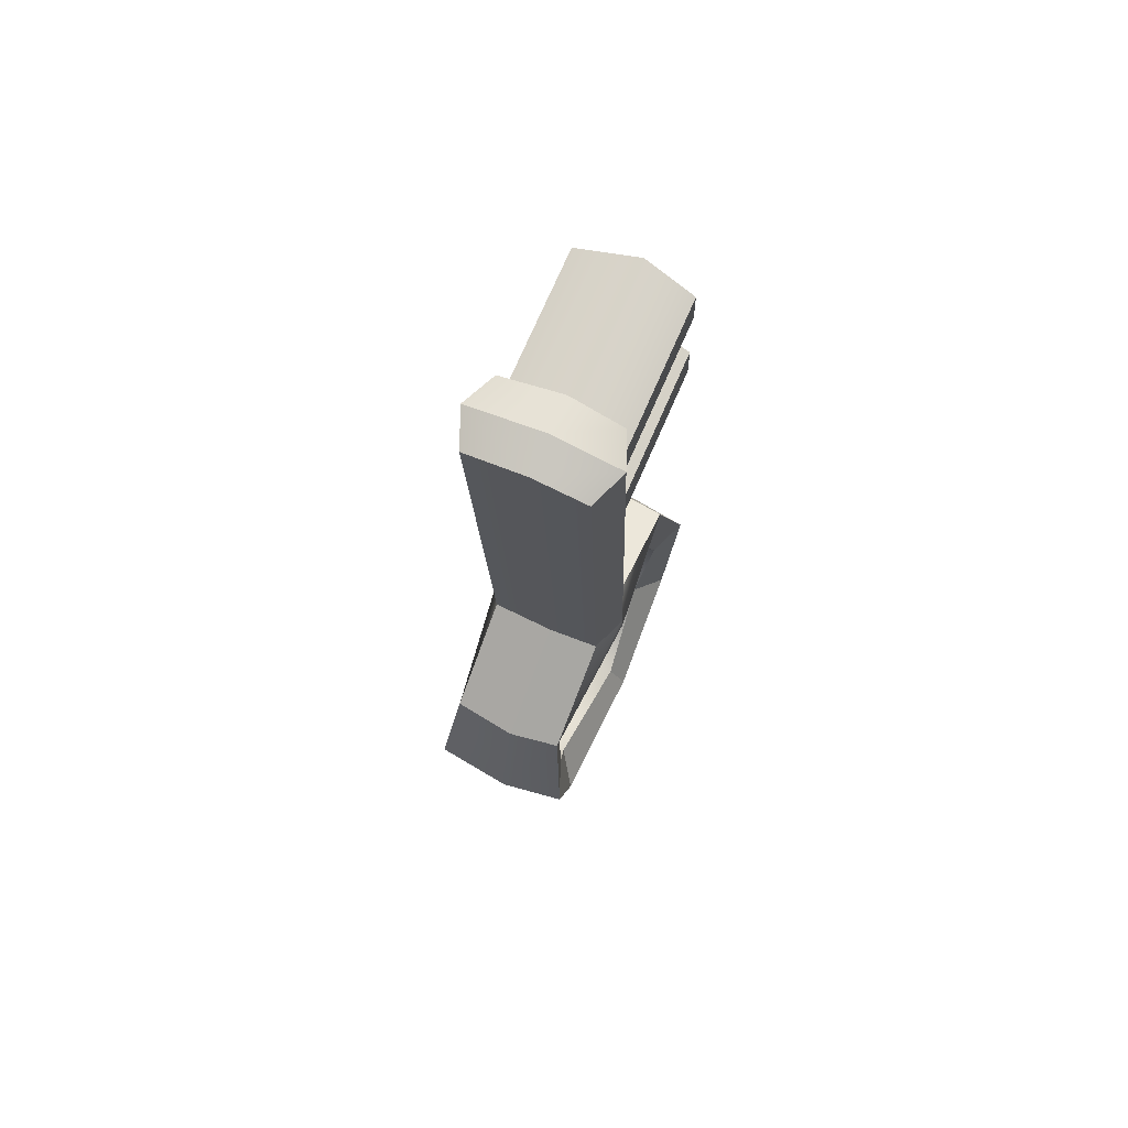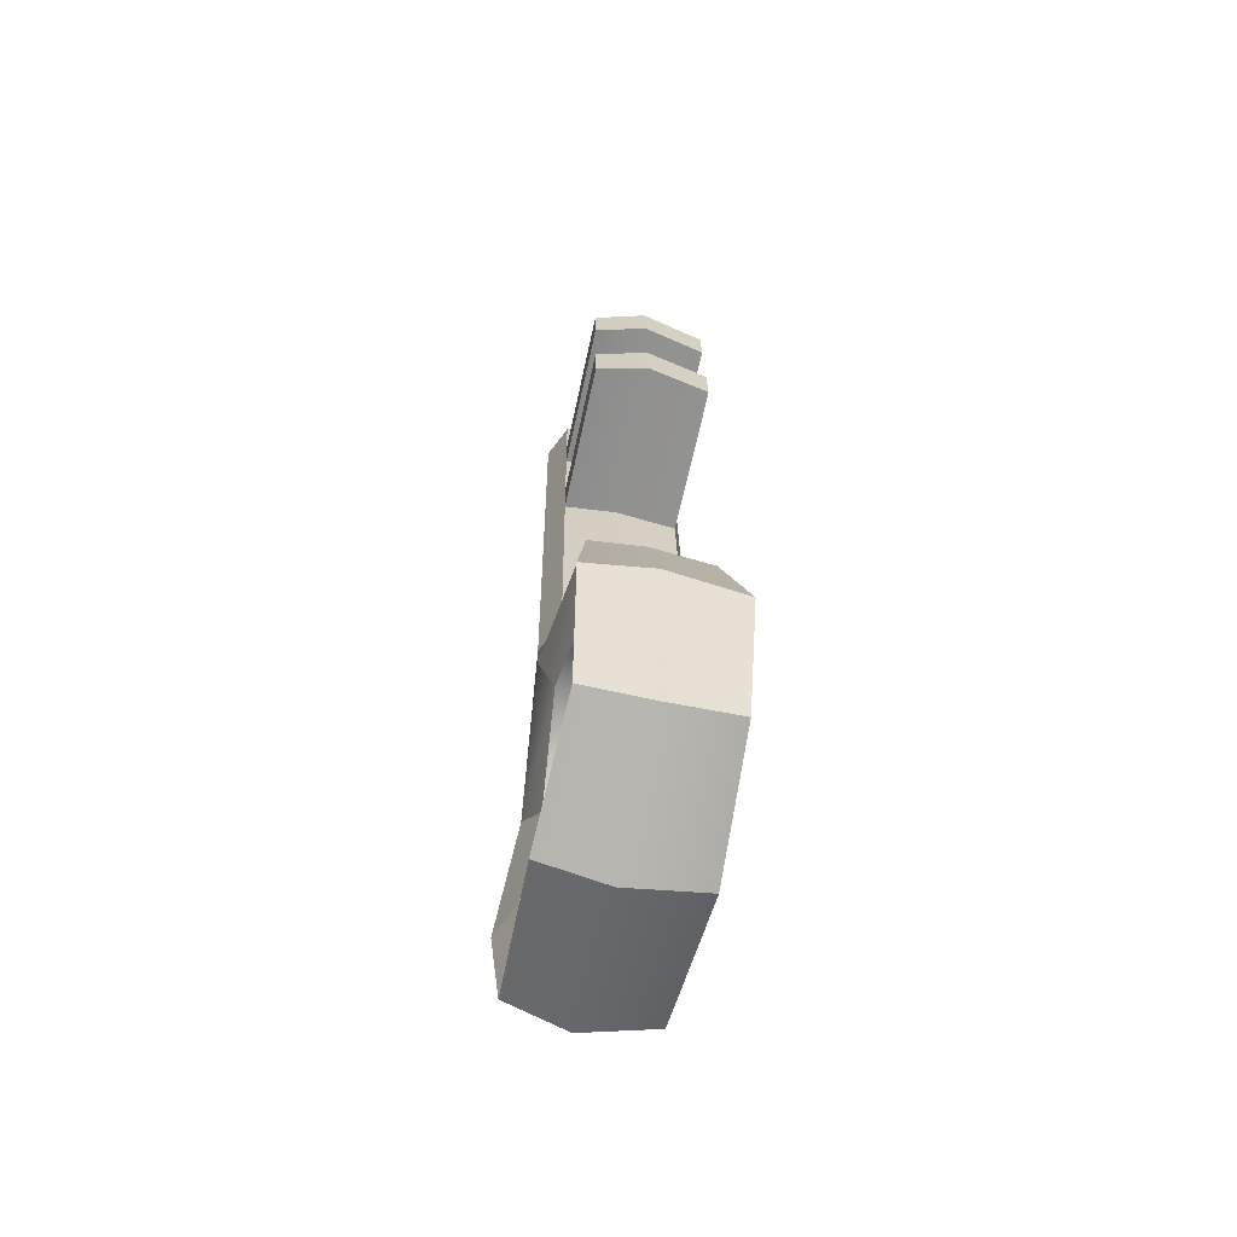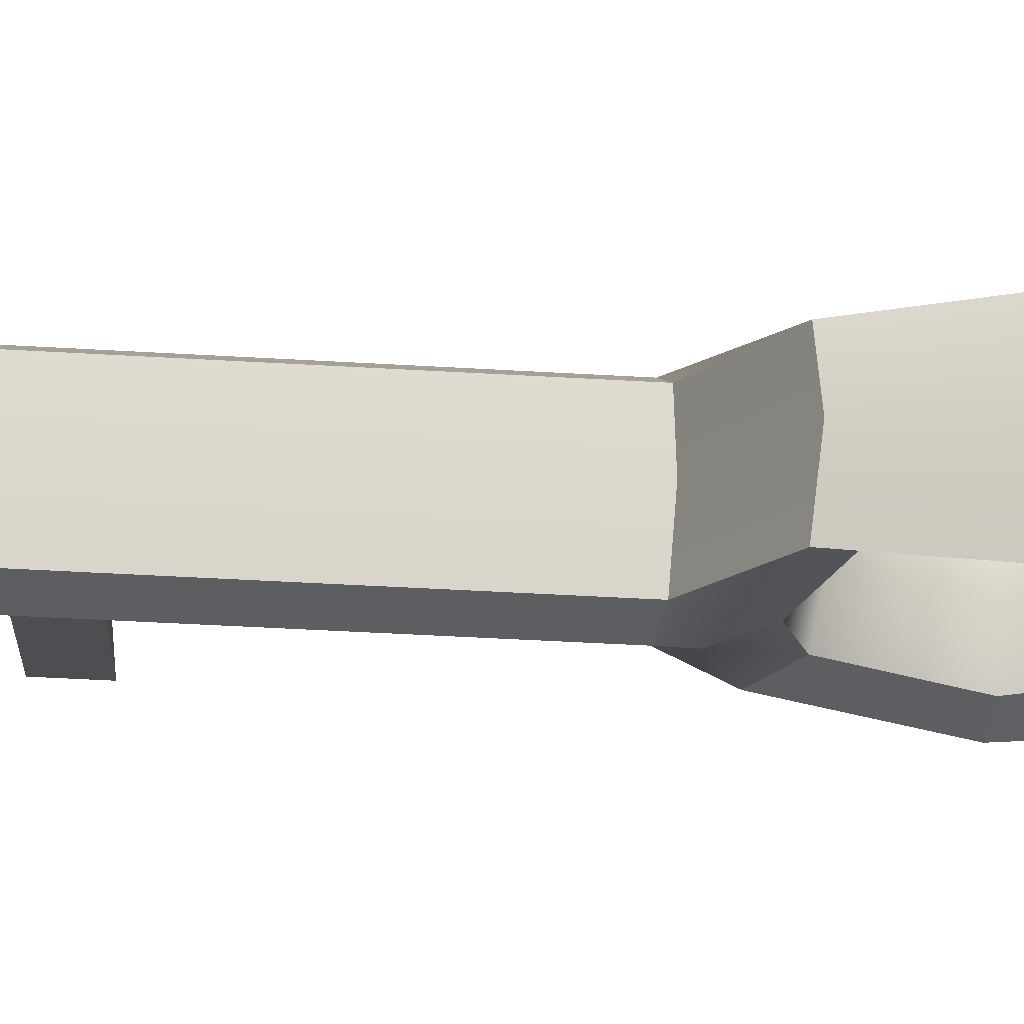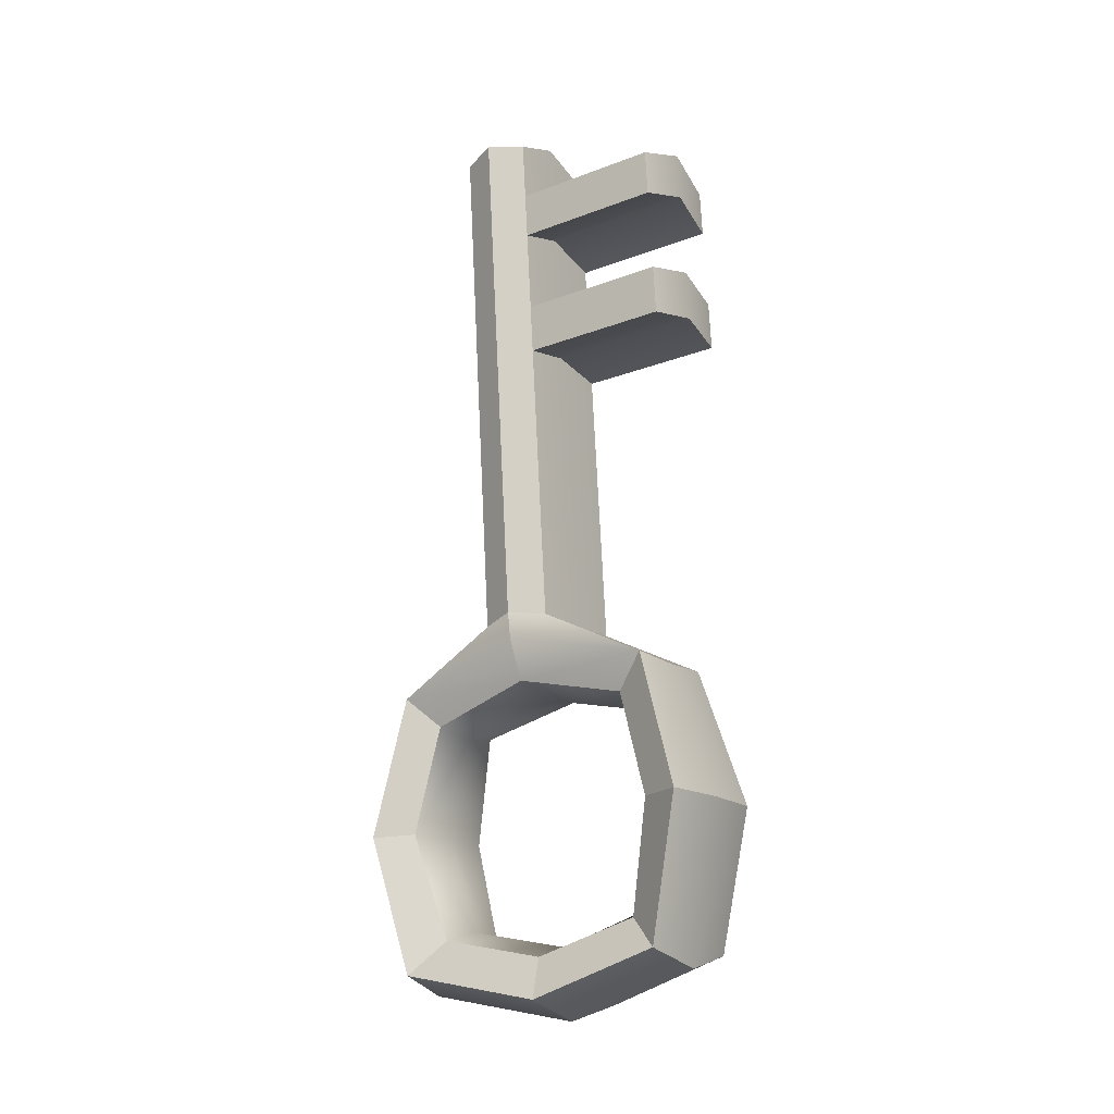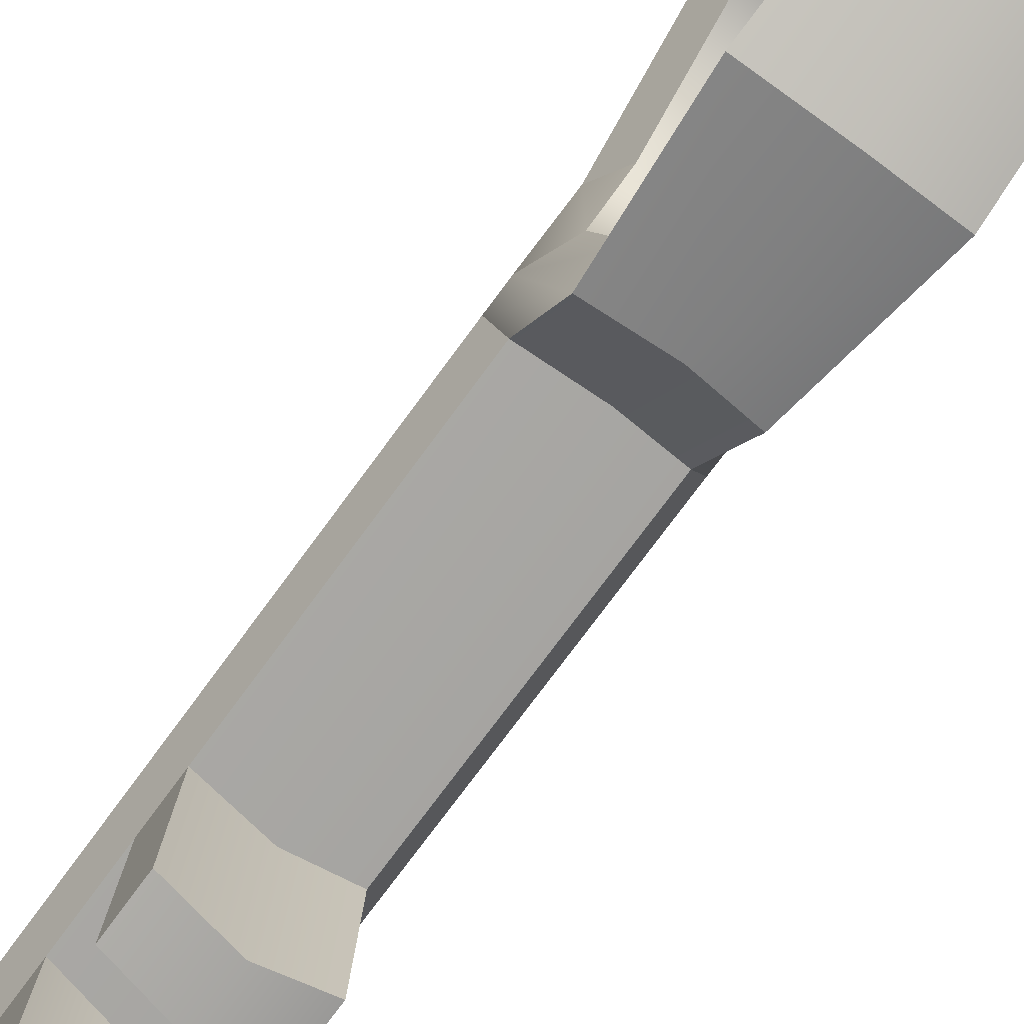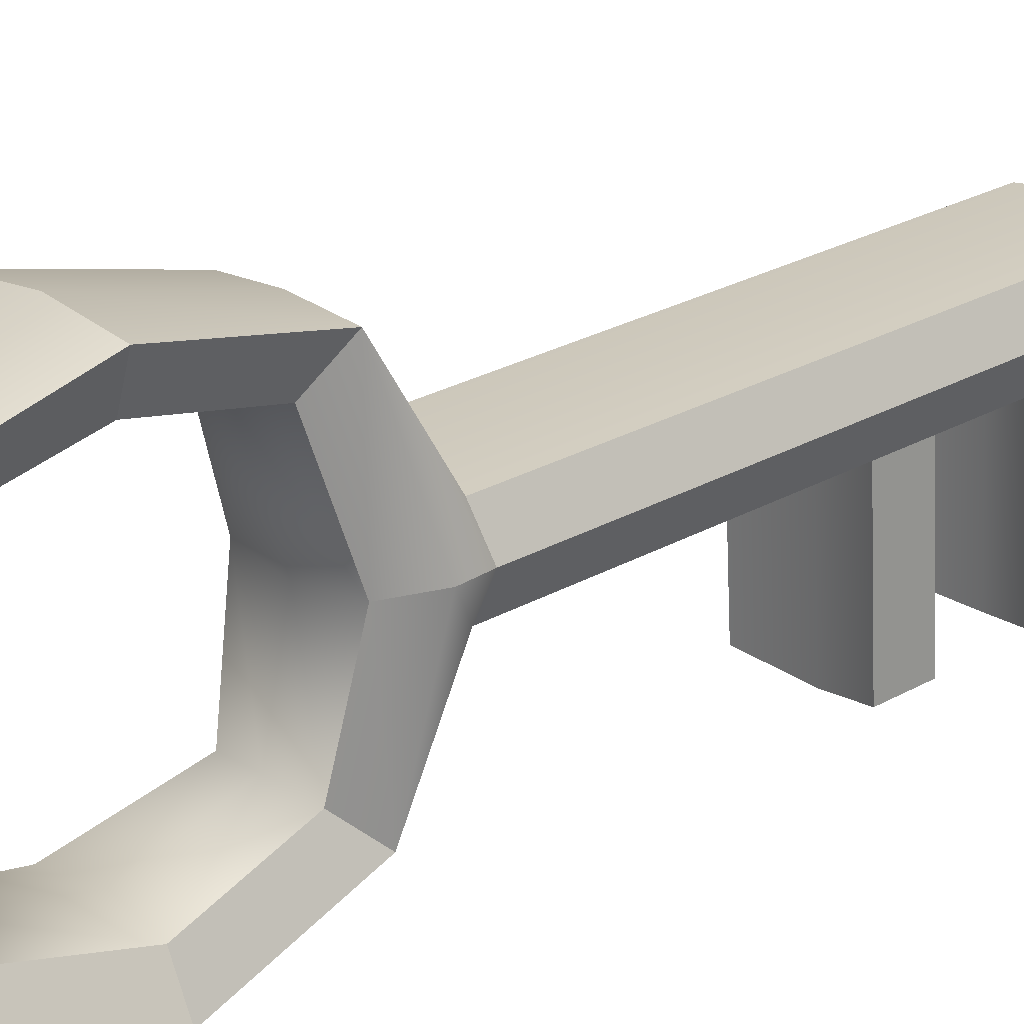
<metadata>
{"format":"obj","ext":"obj","renderer":"f3d","projection":"perspective","resolution":1024,"background":"white","views":[{"elev":72.4,"azim":-156.2,"up":"+Z"},{"elev":-62.5,"azim":-12.4,"up":"+Z"},{"elev":73.2,"azim":91.9,"up":"+Y"},{"elev":-15.9,"azim":-56.6,"up":"+Z"},{"elev":-77.2,"azim":143.9,"up":"+Y"},{"elev":21.7,"azim":-131.1,"up":"+Y"}]}
</metadata>
<code>
o Key
v -31.83 24.69 5.272
v -31.81 24.69 5.272
v -31.83 24.69 5.229
v -31.81 24.69 5.229
v -31.83 24.65 5.231
v -31.81 24.65 5.231
v -31.83 24.65 5.274
v -31.81 24.65 5.274
v -31.81 24.66 5.269
v -31.81 24.69 5.267
v -31.81 24.65 5.236
v -31.81 24.69 5.234
v -31.83 24.66 5.269
v -31.83 24.69 5.267
v -31.83 24.69 5.234
v -31.83 24.65 5.236
v -31.81 24.67 5.224
v -31.83 24.67 5.224
v -31.83 24.67 5.231
v -31.81 24.67 5.231
v -31.81 24.67 5.272
v -31.81 24.67 5.278
v -31.83 24.67 5.278
v -31.83 24.67 5.272
v -31.81 24.65 5.253
v -31.81 24.65 5.253
v -31.83 24.65 5.253
v -31.83 24.65 5.253
v -31.81 24.69 5.25
v -31.81 24.7 5.25
v -31.83 24.7 5.25
v -31.83 24.69 5.25
v -31.83 24.67 5.282
v -31.81 24.67 5.282
v -31.81 24.67 5.282
v -31.83 24.67 5.282
v -31.81 24.68 5.281
v -31.83 24.68 5.281
v -31.83 24.67 5.362
v -31.81 24.67 5.362
v -31.81 24.68 5.363
v -31.83 24.68 5.363
v -31.81 24.68 5.362
v -31.83 24.68 5.362
v -31.81 24.68 5.354
v -31.81 24.67 5.353
v -31.83 24.67 5.353
v -31.83 24.68 5.354
v -31.83 24.68 5.352
v -31.81 24.68 5.352
v -31.81 24.68 5.346
v -31.81 24.67 5.346
v -31.83 24.67 5.346
v -31.83 24.68 5.346
v -31.83 24.68 5.345
v -31.81 24.68 5.345
v -31.81 24.68 5.334
v -31.81 24.67 5.333
v -31.83 24.67 5.333
v -31.83 24.68 5.334
v -31.83 24.68 5.333
v -31.81 24.68 5.333
v -31.81 24.68 5.326
v -31.81 24.67 5.326
v -31.83 24.67 5.326
v -31.83 24.68 5.326
v -31.83 24.68 5.325
v -31.81 24.68 5.325
v -31.81 24.65 5.347
v -31.83 24.65 5.347
v -31.81 24.65 5.354
v -31.83 24.65 5.354
v -31.81 24.65 5.327
v -31.83 24.65 5.327
v -31.81 24.65 5.334
v -31.83 24.65 5.334
v -31.82 24.65 5.229
v -31.82 24.64 5.253
v -31.82 24.65 5.273
v -31.82 24.67 5.281
v -31.82 24.67 5.327
v -31.82 24.65 5.328
v -31.82 24.65 5.336
v -31.82 24.67 5.335
v -31.82 24.67 5.348
v -31.82 24.65 5.349
v -31.82 24.65 5.357
v -31.82 24.67 5.355
v -31.82 24.67 5.365
v -31.82 24.68 5.365
v -31.82 24.68 5.364
v -31.82 24.68 5.355
v -31.82 24.68 5.347
v -31.82 24.68 5.334
v -31.82 24.68 5.326
v -31.82 24.68 5.281
v -31.82 24.7 5.271
v -31.82 24.7 5.249
v -31.82 24.69 5.226
v -31.82 24.67 5.222
v -31.82 24.67 5.27
v -31.82 24.66 5.267
v -31.82 24.65 5.253
v -31.82 24.66 5.237
v -31.82 24.67 5.232
v -31.82 24.69 5.235
v -31.82 24.69 5.25
v -31.82 24.69 5.266
f 1 97 98 31
f 3 99 100 18
f 5 77 78 27
f 39 89 90 42
f 22 8 9 21
f 26 6 11 25
f 20 17 4 12
f 30 2 10 29
f 7 23 24 13
f 1 31 32 14
f 3 18 19 15
f 5 27 28 16
f 13 24 101 102
f 28 103 104 16
f 32 107 108 14
f 15 19 105 106
f 18 100 77 5
f 19 18 5 16
f 105 19 16 104
f 6 17 20 11
f 2 22 21 10
f 42 90 91 44
f 24 23 1 14
f 108 101 24 14
f 8 26 25 9
f 27 78 79 7
f 28 27 7 13
f 102 103 28 13
f 4 30 29 12
f 31 98 99 3
f 32 31 3 15
f 106 107 32 15
f 7 79 80 33
f 8 22 35 34
f 23 7 33 36
f 22 2 37 35
f 97 1 38 96
f 1 23 36 38
f 33 80 81 65
f 34 35 63 64
f 36 33 65 66
f 35 37 68 63
f 96 38 67 95
f 38 36 66 67
f 46 45 41 40
f 47 88 89 39
f 48 47 39 42
f 49 48 42 44
f 92 49 44 91
f 45 50 43 41
f 52 51 45 46
f 70 86 87 72
f 54 53 47 48
f 55 54 48 49
f 93 55 49 92
f 51 56 50 45
f 58 57 51 52
f 59 84 85 53
f 60 59 53 54
f 61 60 54 55
f 94 61 55 93
f 57 62 56 51
f 64 63 57 58
f 74 82 83 76
f 66 65 59 60
f 67 66 60 61
f 95 67 61 94
f 63 68 62 57
f 53 85 86 70
f 52 46 71 69
f 88 47 72 87
f 47 53 70 72
f 65 81 82 74
f 64 58 75 73
f 84 59 76 83
f 59 65 74 76
f 77 6 26 78
f 79 78 26 8
f 80 79 8 34
f 81 80 34 64
f 82 81 64 73
f 83 82 73 75
f 58 84 83 75
f 85 84 58 52
f 86 85 52 69
f 87 86 69 71
f 46 88 87 71
f 89 88 46 40
f 90 89 40 41
f 91 90 41 43
f 50 92 91 43
f 56 93 92 50
f 62 94 93 56
f 68 95 94 62
f 37 96 95 68
f 2 97 96 37
f 98 97 2 30
f 99 98 30 4
f 100 99 4 17
f 77 100 17 6
f 102 101 21 9
f 9 25 103 102
f 104 103 25 11
f 20 105 104 11
f 106 105 20 12
f 12 29 107 106
f 108 107 29 10
f 21 101 108 10

</code>
